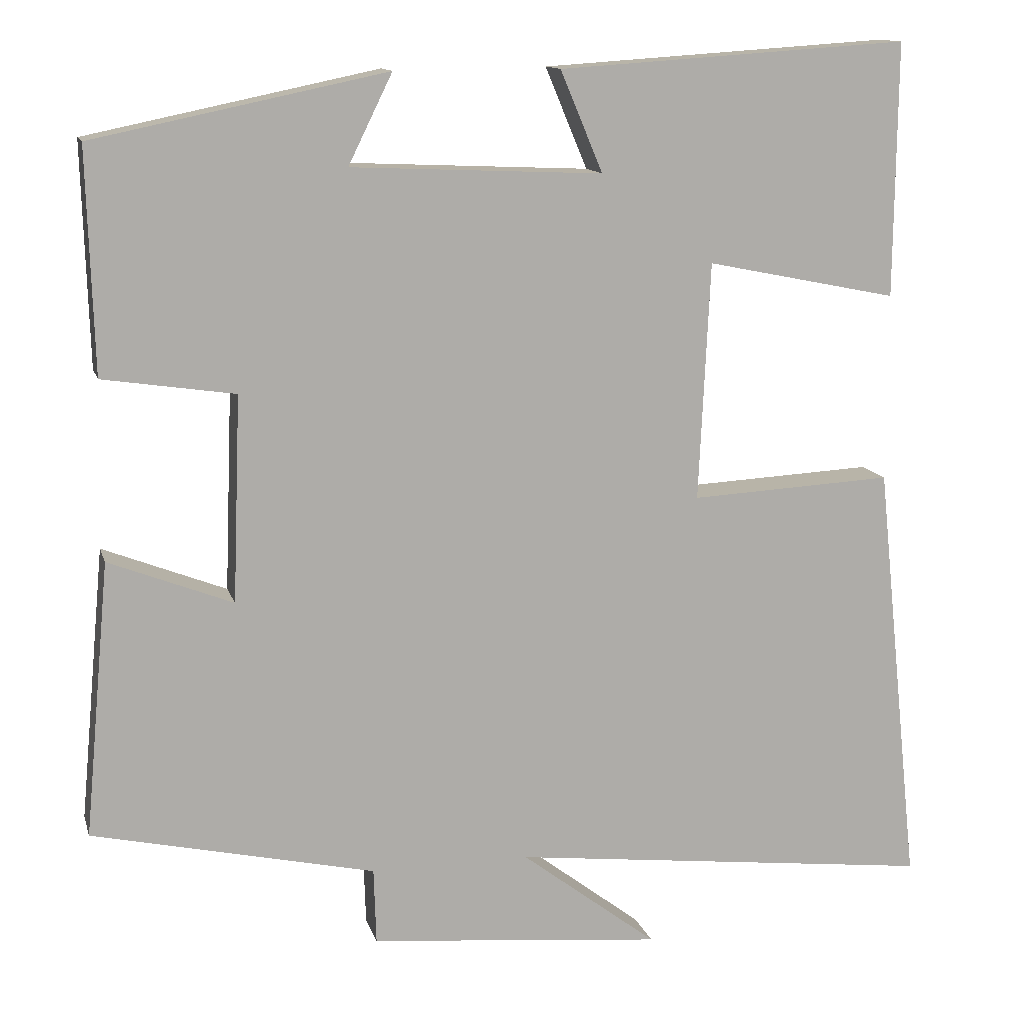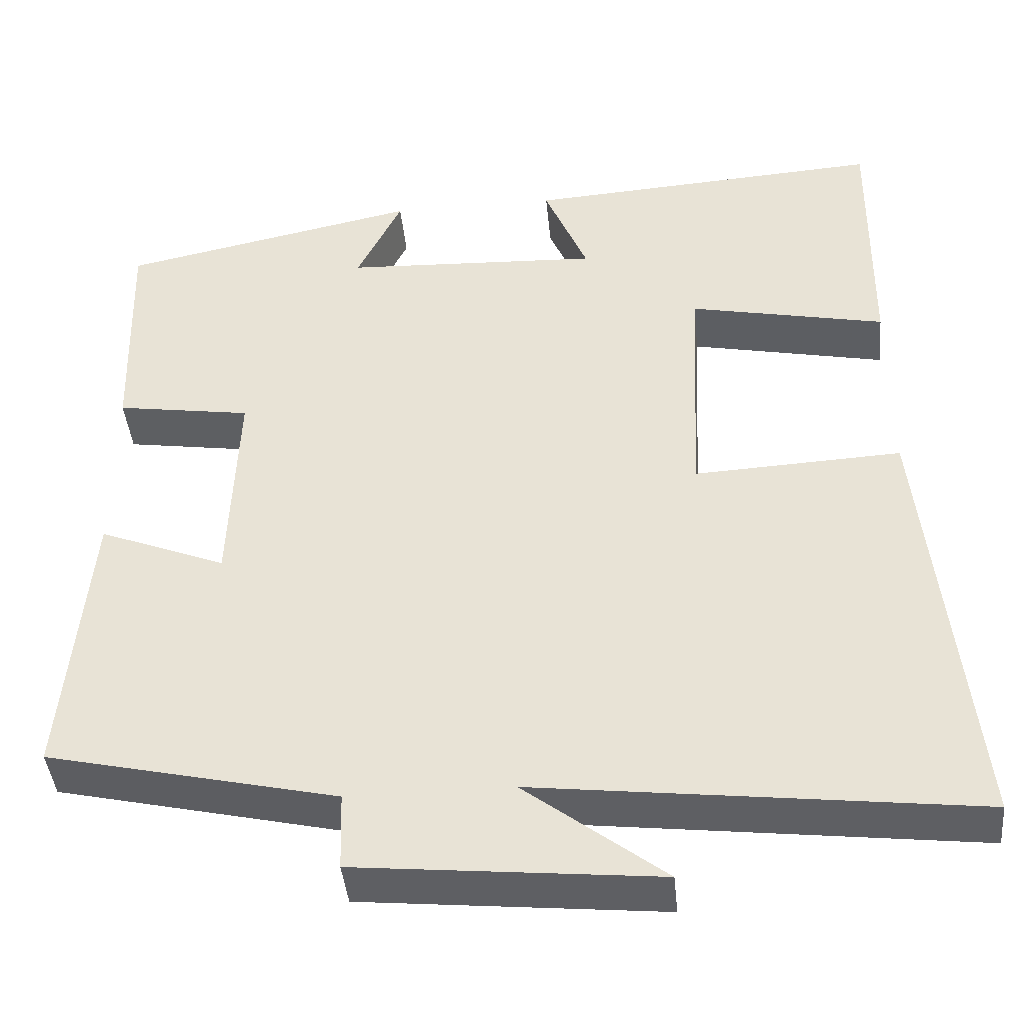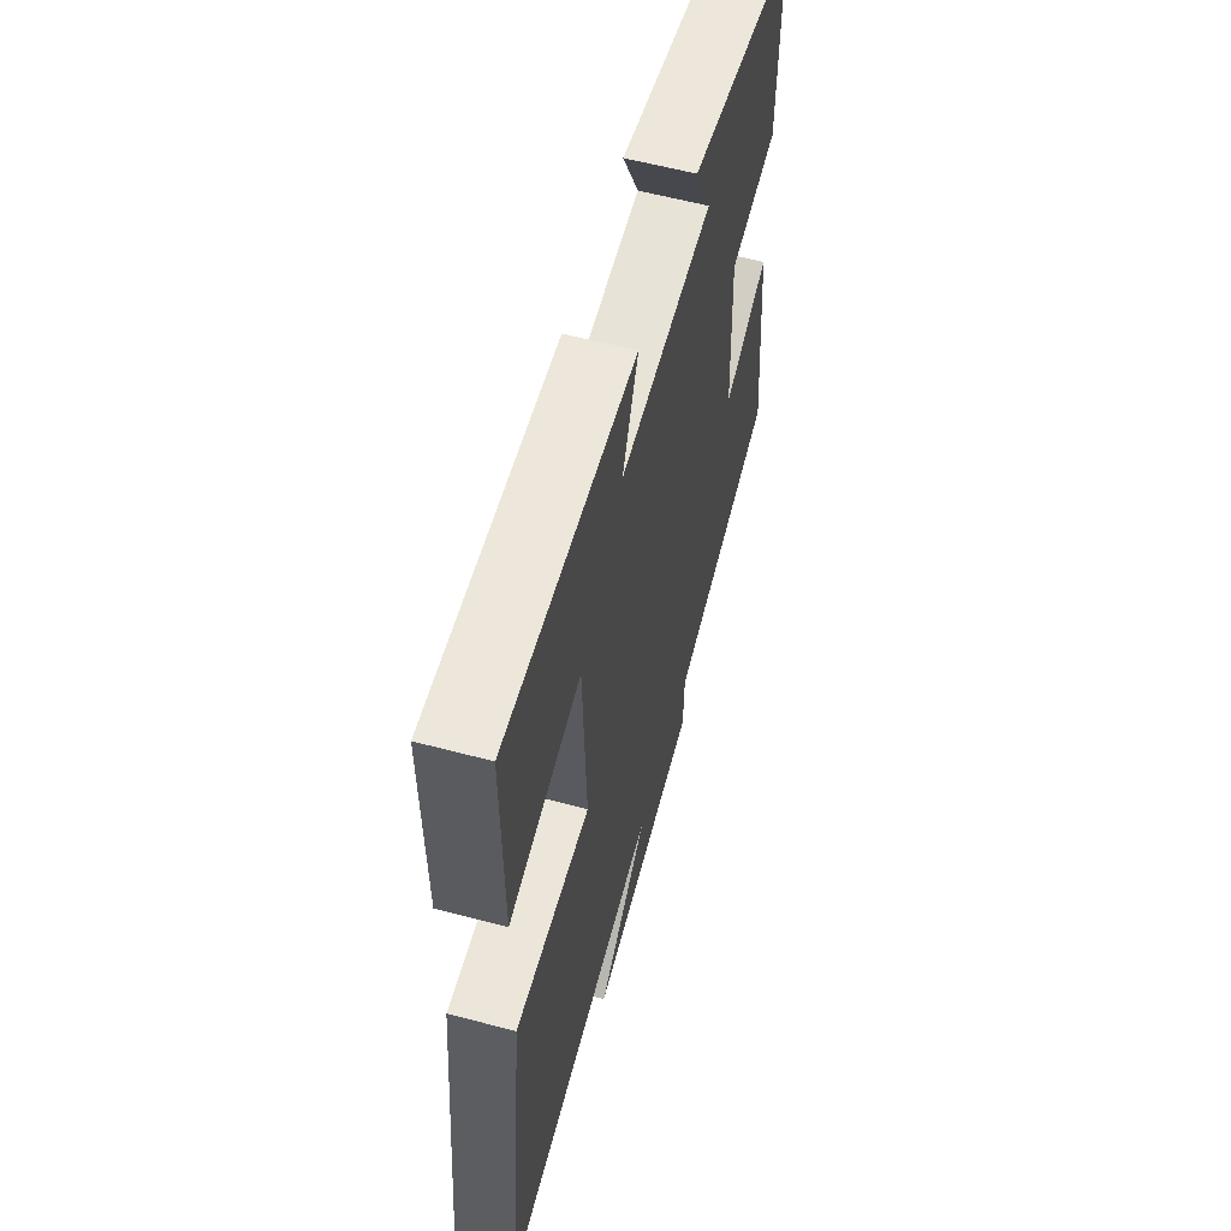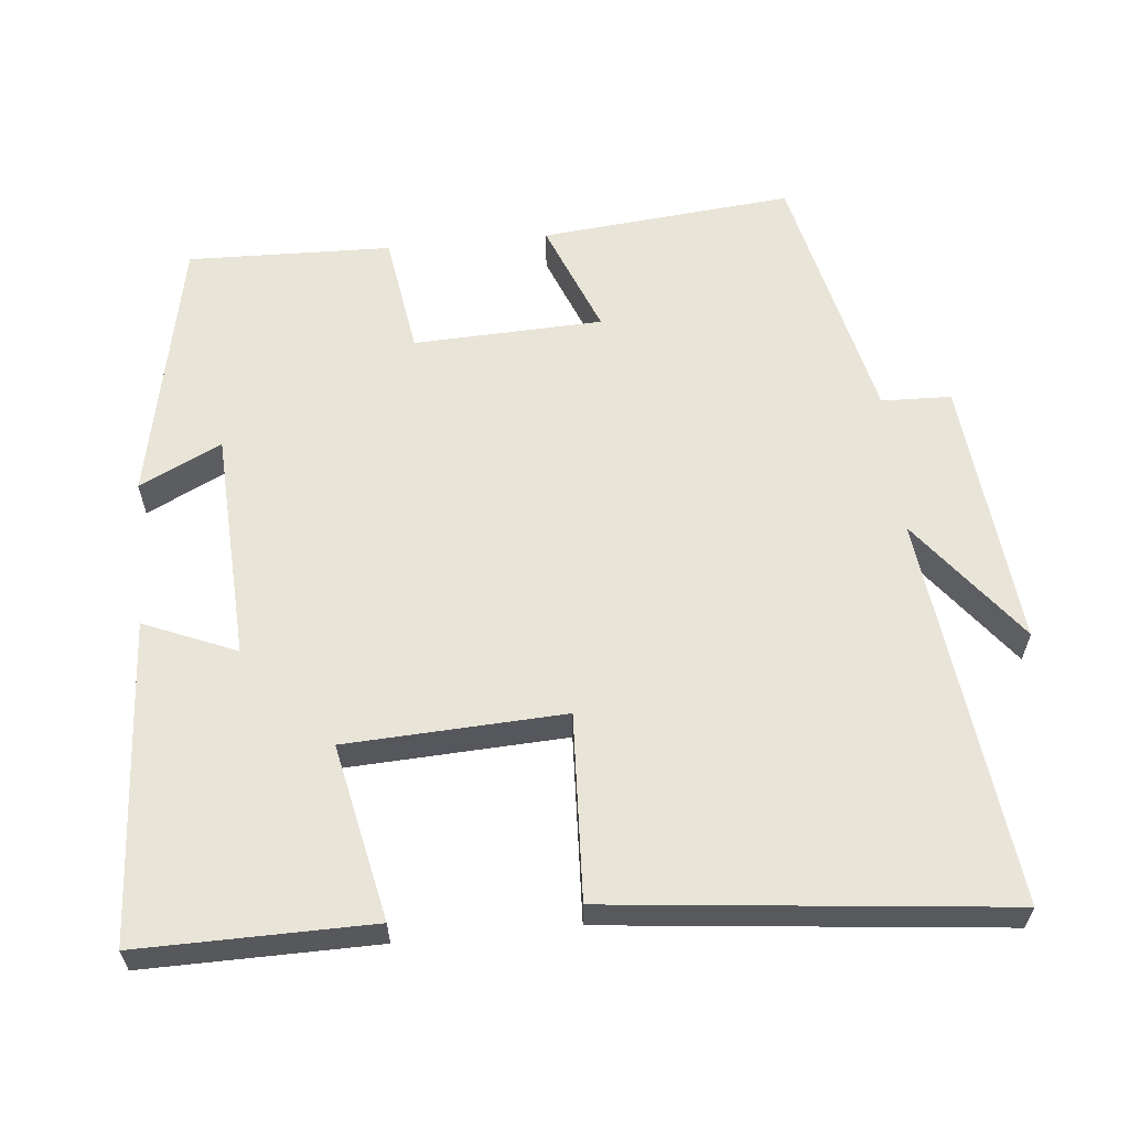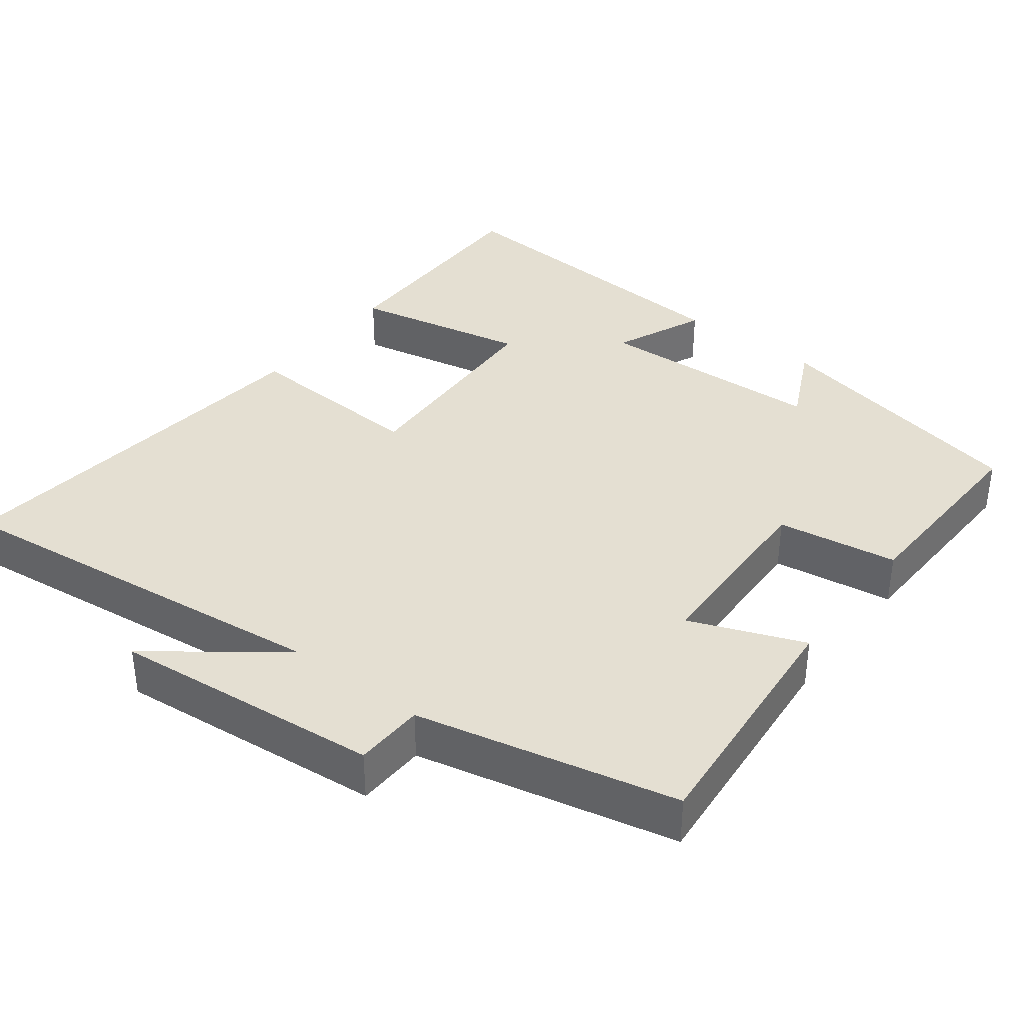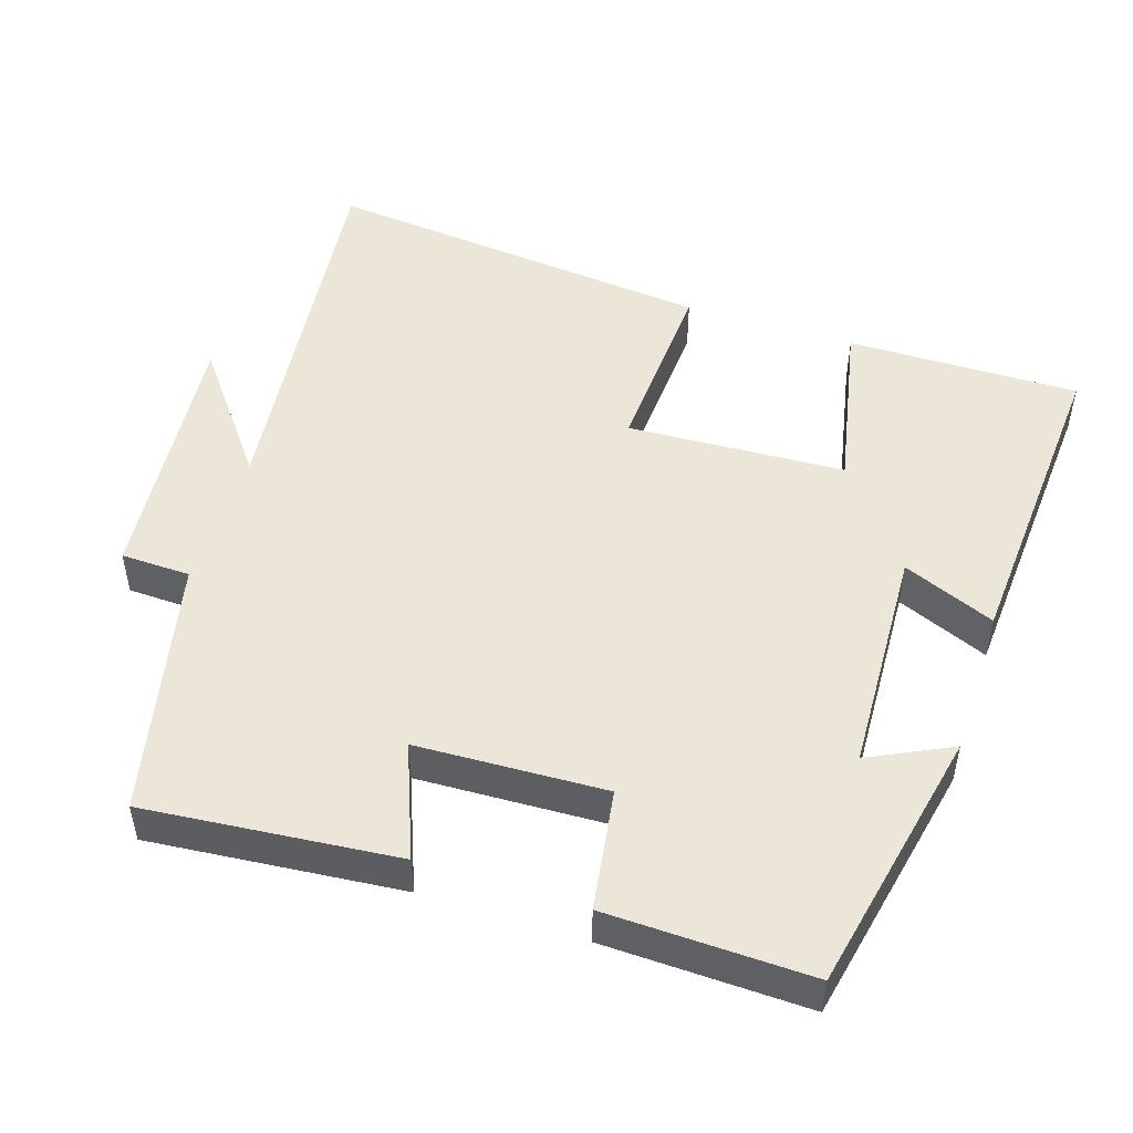
<metadata>
{"format":"obj","ext":"obj","renderer":"f3d","projection":"perspective","resolution":1024,"background":"white","views":[{"elev":12.8,"azim":-14.3,"up":"+Z"},{"elev":-42.0,"azim":5.4,"up":"+Z"},{"elev":59.1,"azim":105.3,"up":"+Z"},{"elev":60.6,"azim":84.3,"up":"+Y"},{"elev":37.0,"azim":-142.4,"up":"+Y"},{"elev":49.4,"azim":-72.1,"up":"+Y"}]}
</metadata>
<code>
v 0.557 0.07 -0.563
v 0.022 0.07 -0.5
v 0.193 0.07 -0.631
v -0.175 0.07 -0.595
v -0.178 0.07 -0.5
v -0.532 0.07 -0.42
v -0.5 0.07 -0.076
v -0.345 0.07 -0.137
v -0.335 0.07 0.121
v -0.5 0.07 0.146
v -0.508 0.07 0.424
v -0.142 0.07 0.5
v -0.197 0.07 0.388
v 0.117 0.07 0.374
v 0.064 0.07 0.5
v 0.503 0.07 0.529
v 0.5 0.07 0.211
v 0.26 0.07 0.26
v 0.246 0.07 -0.038
v 0.5 0.07 -0.025
v 0.557 0 -0.563
v 0.022 0 -0.5
v 0.193 0 -0.631
v -0.175 0 -0.595
v -0.178 0 -0.5
v -0.532 0 -0.42
v -0.5 0 -0.076
v -0.345 0 -0.137
v -0.335 0 0.121
v -0.5 0 0.146
v -0.508 0 0.424
v -0.142 0 0.5
v -0.197 0 0.388
v 0.117 0 0.374
v 0.064 0 0.5
v 0.503 0 0.529
v 0.5 0 0.211
v 0.26 0 0.26
v 0.246 0 -0.038
v 0.5 0 -0.025
f 19 20 1 2
f 18 19 2
f 15 16 17 18
f 14 15 18
f 13 14 18 2
f 10 11 12 13
f 9 10 13
f 8 9 13 2
f 5 6 7 8
f 5 8 2
f 2 3 4 5
f 22 21 40 39
f 22 39 38
f 38 37 36 35
f 38 35 34
f 22 38 34 33
f 33 32 31 30
f 33 30 29
f 22 33 29 28
f 28 27 26 25
f 22 28 25
f 25 24 23 22
f 1 21 22 2
f 2 22 23 3
f 3 23 24 4
f 4 24 25 5
f 5 25 26 6
f 6 26 27 7
f 7 27 28 8
f 8 28 29 9
f 9 29 30 10
f 10 30 31 11
f 11 31 32 12
f 12 32 33 13
f 13 33 34 14
f 14 34 35 15
f 15 35 36 16
f 16 36 37 17
f 17 37 38 18
f 18 38 39 19
f 19 39 40 20
f 20 40 21 1

</code>
